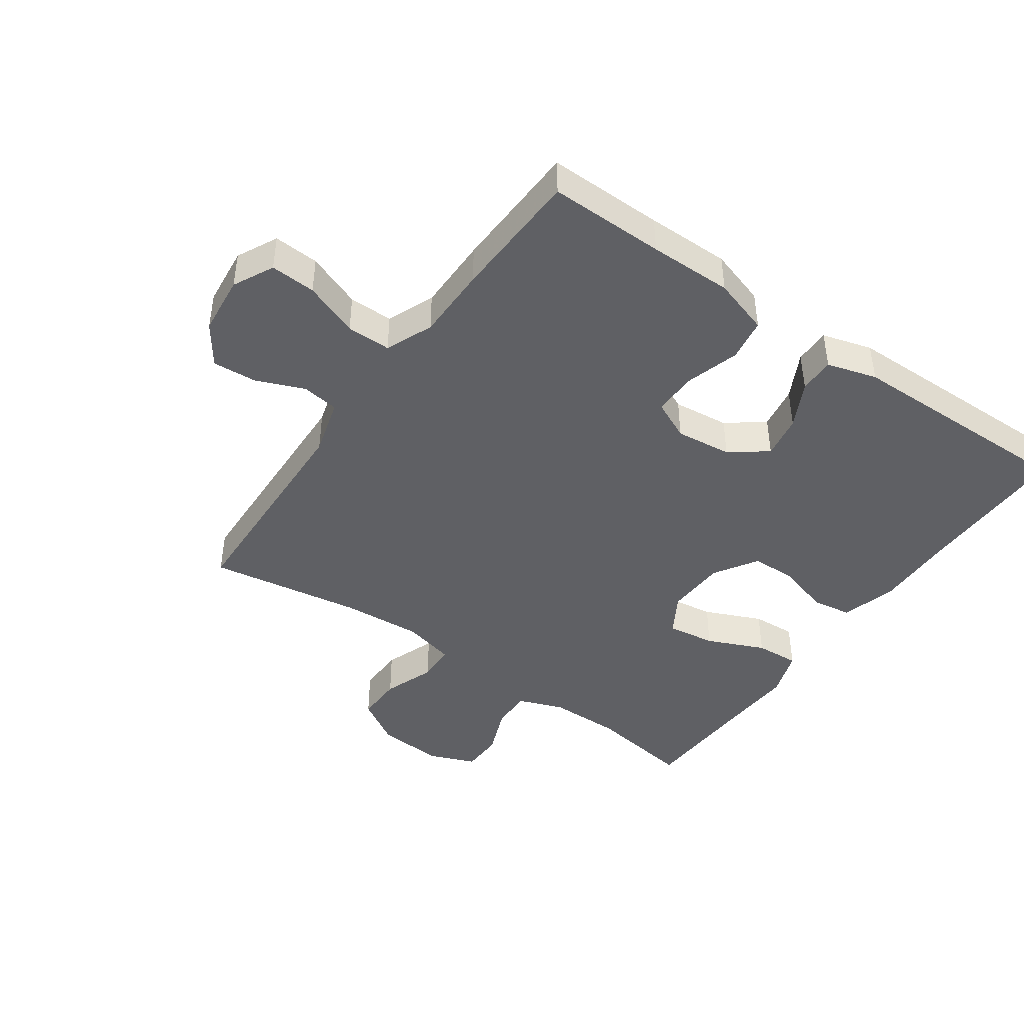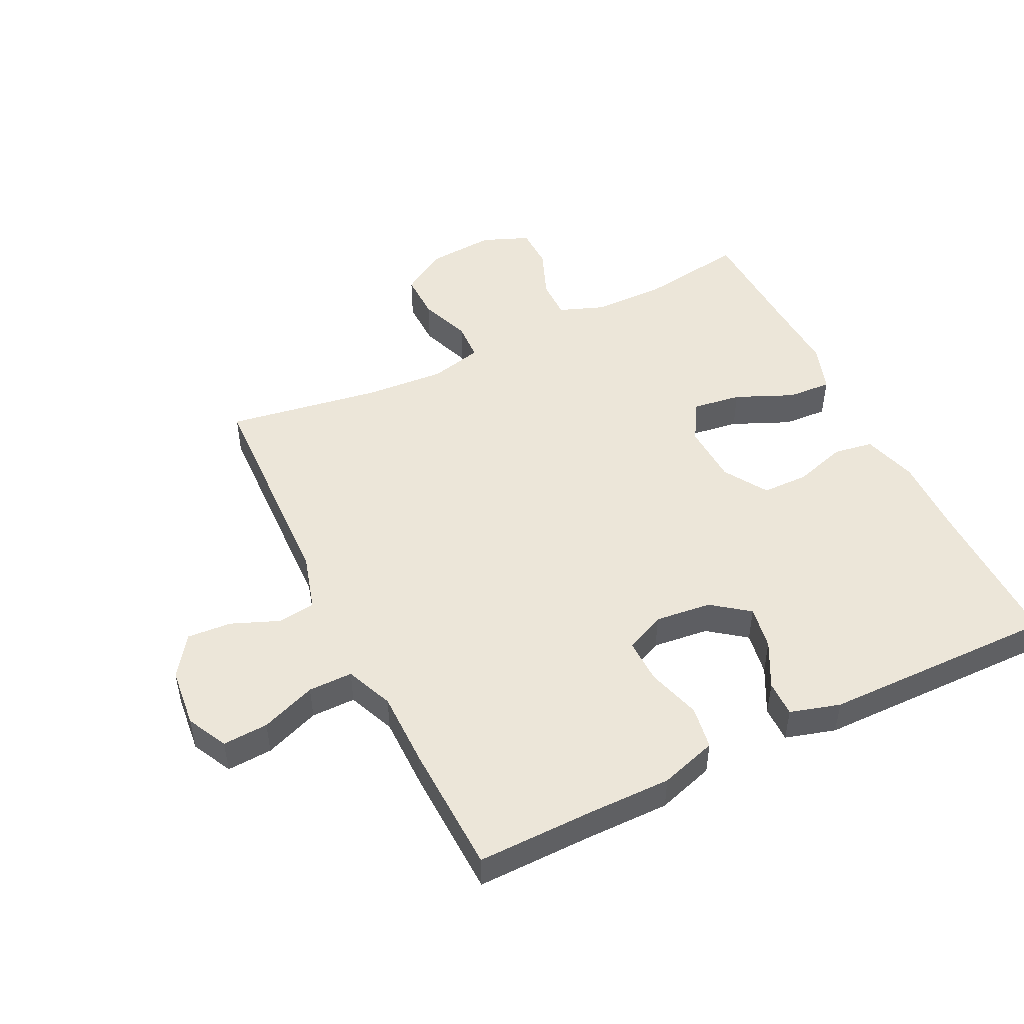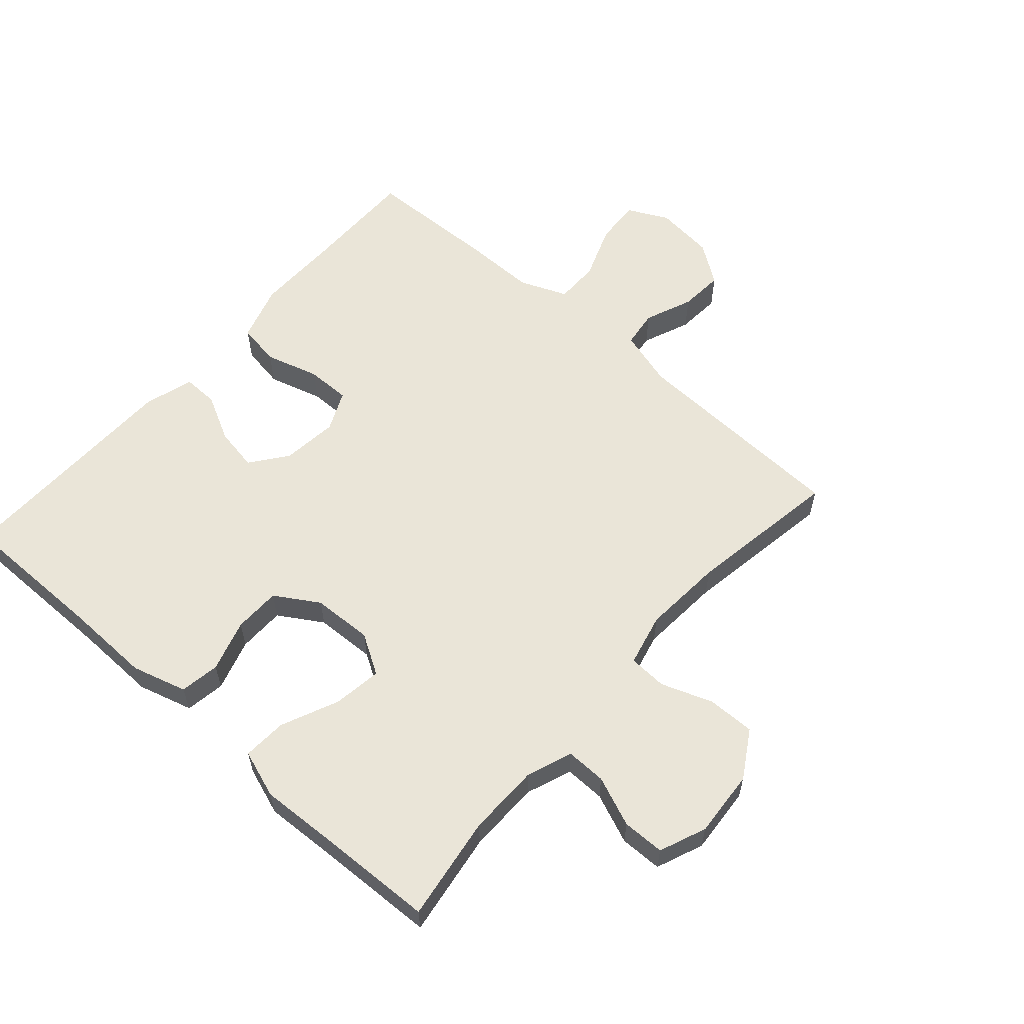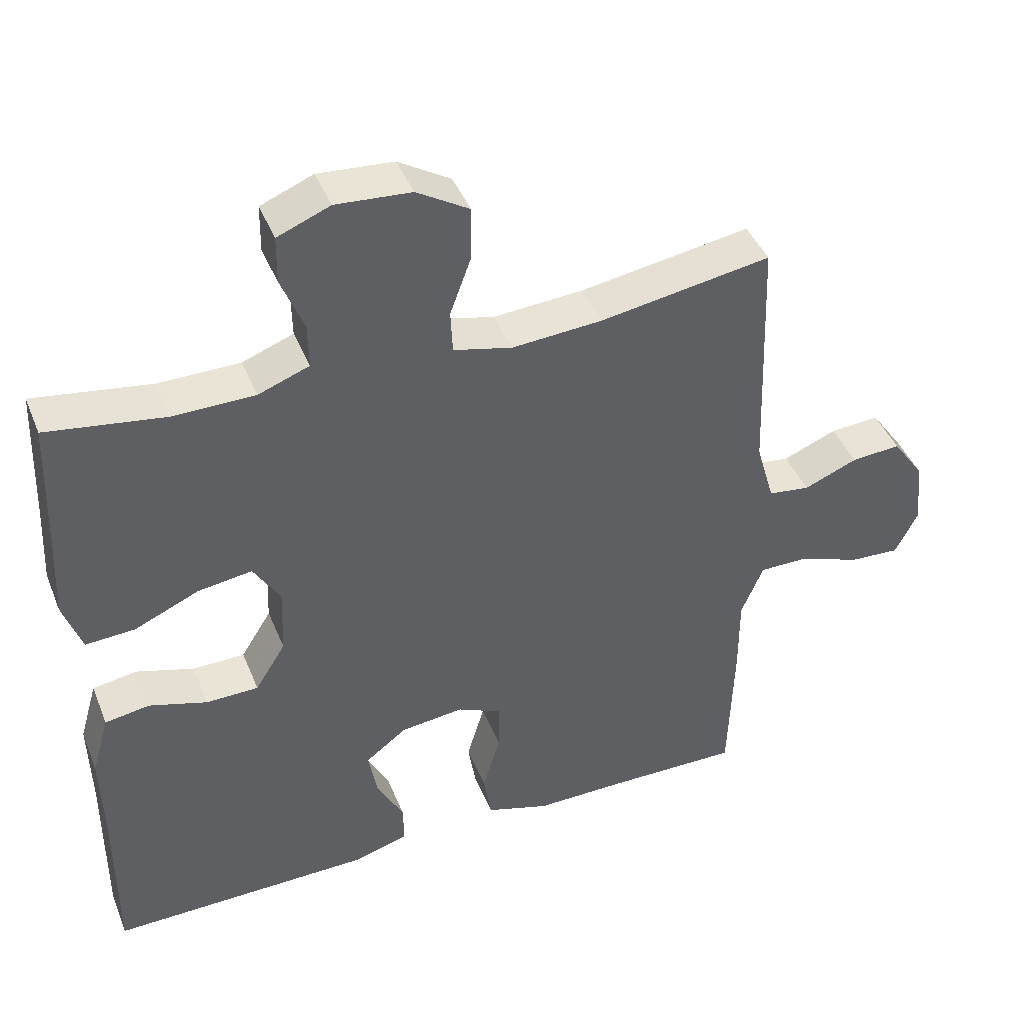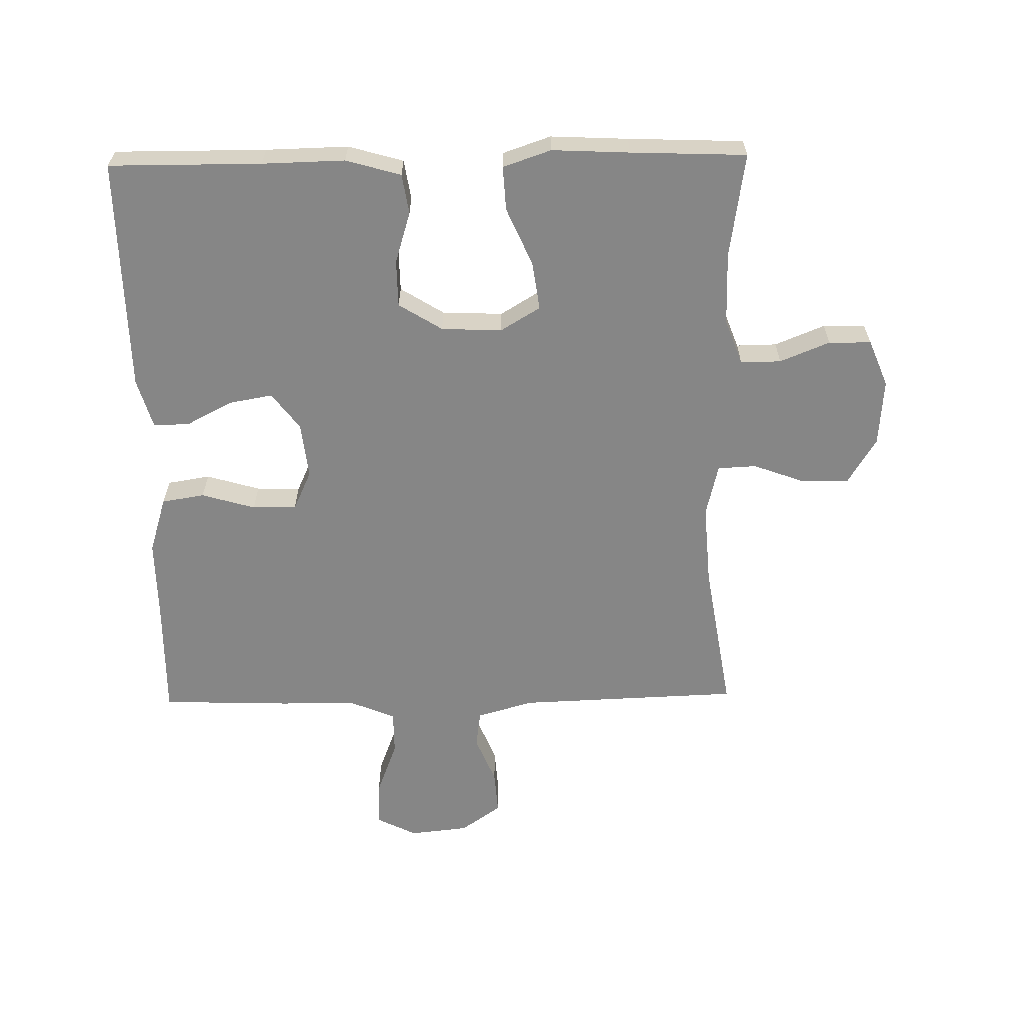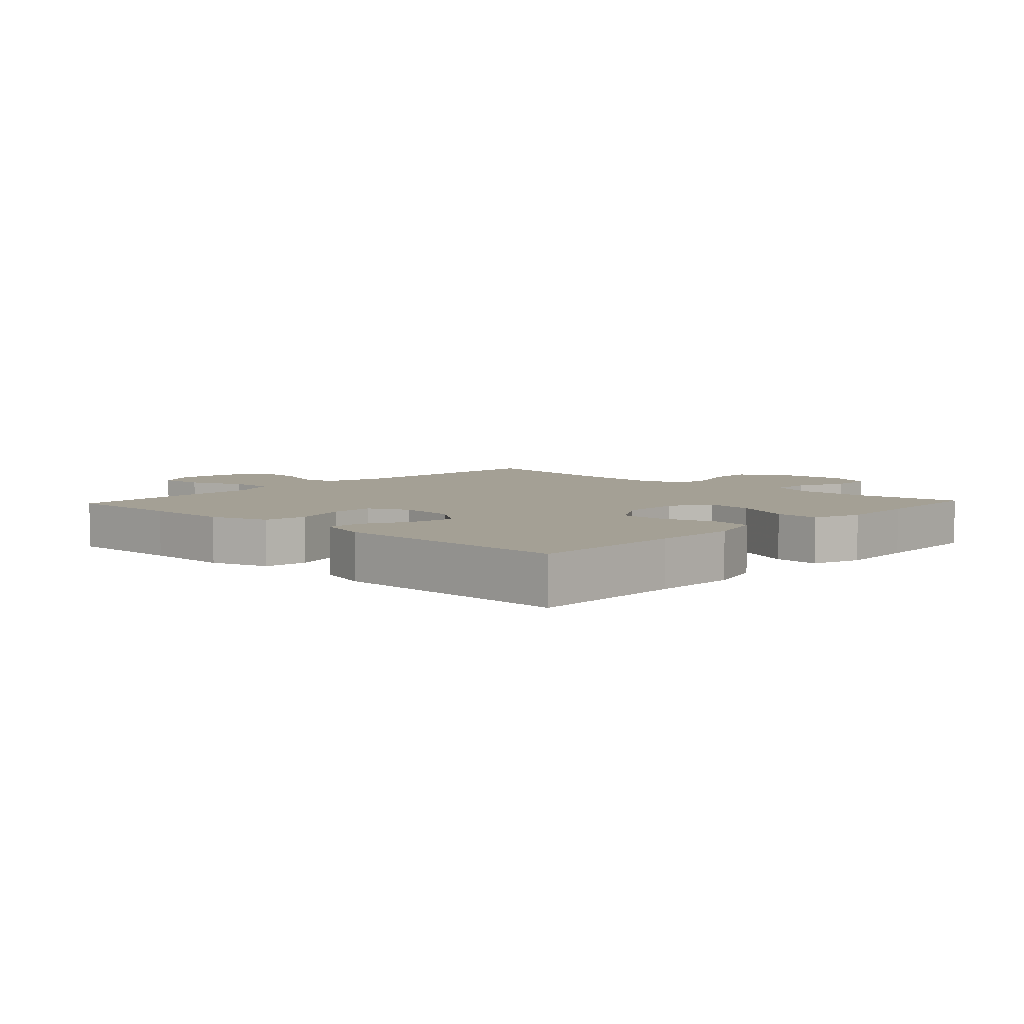
<metadata>
{"format":"obj","ext":"obj","renderer":"f3d","projection":"perspective","resolution":1024,"background":"white","views":[{"elev":-43.7,"azim":144.8,"up":"+Y"},{"elev":48.8,"azim":153.8,"up":"+Y"},{"elev":59.0,"azim":-48.5,"up":"+Y"},{"elev":42.8,"azim":-21.1,"up":"+Z"},{"elev":-62.0,"azim":-89.0,"up":"+Y"},{"elev":5.7,"azim":-137.0,"up":"+Y"}]}
</metadata>
<code>
v -0.5 0.07 -0.5
v -0.499 0.07 -0.259
v -0.502 0.07 -0.128
v -0.477 0.07 -0.041
v -0.414 0.07 -0.031
v -0.332 0.07 -0.056
v -0.258 0.07 -0.055
v -0.215 0.07 0.014
v -0.211 0.07 0.11
v -0.249 0.07 0.173
v -0.326 0.07 0.162
v -0.417 0.07 0.122
v -0.487 0.07 0.118
v -0.513 0.07 0.194
v -0.507 0.07 0.317
v -0.5 0.07 0.5
v -0.334 0.07 0.475
v -0.219 0.07 0.476
v -0.147 0.07 0.503
v -0.148 0.07 0.567
v -0.18 0.07 0.646
v -0.179 0.07 0.713
v -0.105 0.07 0.743
v 0.001 0.07 0.735
v 0.075 0.07 0.69
v 0.074 0.07 0.615
v 0.044 0.07 0.533
v 0.047 0.07 0.472
v 0.13 0.07 0.452
v 0.258 0.07 0.461
v 0.5 0.07 0.5
v 0.513 0.07 0.147
v 0.539 0.07 0.057
v 0.598 0.07 0.049
v 0.674 0.07 0.08
v 0.744 0.07 0.085
v 0.789 0.07 0.021
v 0.799 0.07 -0.073
v 0.767 0.07 -0.137
v 0.695 0.07 -0.133
v 0.608 0.07 -0.1
v 0.538 0.07 -0.1
v 0.507 0.07 -0.175
v 0.507 0.07 -0.292
v 0.5 0.07 -0.5
v 0.316 0.07 -0.498
v 0.184 0.07 -0.499
v 0.094 0.07 -0.471
v 0.083 0.07 -0.403
v 0.108 0.07 -0.318
v 0.109 0.07 -0.248
v 0.046 0.07 -0.219
v -0.043 0.07 -0.229
v -0.101 0.07 -0.273
v -0.089 0.07 -0.342
v -0.051 0.07 -0.415
v -0.05 0.07 -0.472
v -0.129 0.07 -0.495
v -0.5 0 -0.5
v -0.499 0 -0.259
v -0.502 0 -0.128
v -0.477 0 -0.041
v -0.414 0 -0.031
v -0.332 0 -0.056
v -0.258 0 -0.055
v -0.215 0 0.014
v -0.211 0 0.11
v -0.249 0 0.173
v -0.326 0 0.162
v -0.417 0 0.122
v -0.487 0 0.118
v -0.513 0 0.194
v -0.507 0 0.317
v -0.5 0 0.5
v -0.334 0 0.475
v -0.219 0 0.476
v -0.147 0 0.503
v -0.148 0 0.567
v -0.18 0 0.646
v -0.179 0 0.713
v -0.105 0 0.743
v 0.001 0 0.735
v 0.075 0 0.69
v 0.074 0 0.615
v 0.044 0 0.533
v 0.047 0 0.472
v 0.13 0 0.452
v 0.258 0 0.461
v 0.5 0 0.5
v 0.513 0 0.147
v 0.539 0 0.057
v 0.598 0 0.049
v 0.674 0 0.08
v 0.744 0 0.085
v 0.789 0 0.021
v 0.799 0 -0.073
v 0.767 0 -0.137
v 0.695 0 -0.133
v 0.608 0 -0.1
v 0.538 0 -0.1
v 0.507 0 -0.175
v 0.507 0 -0.292
v 0.5 0 -0.5
v 0.316 0 -0.498
v 0.184 0 -0.499
v 0.094 0 -0.471
v 0.083 0 -0.403
v 0.108 0 -0.318
v 0.109 0 -0.248
v 0.046 0 -0.219
v -0.043 0 -0.229
v -0.101 0 -0.273
v -0.089 0 -0.342
v -0.051 0 -0.415
v -0.05 0 -0.472
v -0.129 0 -0.495
f 58 1 2
f 57 58 2
f 56 57 2
f 55 56 2
f 4 5 6
f 3 4 6
f 2 3 6
f 55 2 6
f 54 55 6
f 53 54 6 7
f 52 53 7 8
f 51 52 8 9
f 48 49 50
f 47 48 50
f 46 47 50
f 46 50 51
f 45 46 51
f 44 45 51
f 43 44 51
f 51 9 10
f 43 51 10
f 42 43 10
f 39 40 41
f 38 39 41
f 37 38 41
f 36 37 41
f 35 36 41
f 34 35 41
f 33 34 41 42
f 32 33 42 10
f 30 31 32 10
f 25 26 27
f 24 25 27
f 23 24 27
f 22 23 27
f 21 22 27
f 20 21 27
f 19 20 27 28
f 18 19 28 29
f 15 16 17
f 17 18 29
f 15 17 29
f 14 15 29
f 13 14 29
f 12 13 29
f 11 12 29
f 10 11 29 30
f 60 59 116
f 60 116 115
f 60 115 114
f 60 114 113
f 64 63 62
f 64 62 61
f 64 61 60
f 64 60 113
f 64 113 112
f 65 64 112 111
f 66 65 111 110
f 67 66 110 109
f 108 107 106
f 108 106 105
f 108 105 104
f 109 108 104
f 109 104 103
f 109 103 102
f 109 102 101
f 68 67 109
f 68 109 101
f 68 101 100
f 99 98 97
f 99 97 96
f 99 96 95
f 99 95 94
f 99 94 93
f 99 93 92
f 100 99 92 91
f 68 100 91 90
f 68 90 89 88
f 85 84 83
f 85 83 82
f 85 82 81
f 85 81 80
f 85 80 79
f 85 79 78
f 86 85 78 77
f 87 86 77 76
f 75 74 73
f 87 76 75
f 87 75 73
f 87 73 72
f 87 72 71
f 87 71 70
f 87 70 69
f 88 87 69 68
f 1 59 60 2
f 2 60 61 3
f 3 61 62 4
f 4 62 63 5
f 5 63 64 6
f 6 64 65 7
f 7 65 66 8
f 8 66 67 9
f 9 67 68 10
f 10 68 69 11
f 11 69 70 12
f 12 70 71 13
f 13 71 72 14
f 14 72 73 15
f 15 73 74 16
f 16 74 75 17
f 17 75 76 18
f 18 76 77 19
f 19 77 78 20
f 20 78 79 21
f 21 79 80 22
f 22 80 81 23
f 23 81 82 24
f 24 82 83 25
f 25 83 84 26
f 26 84 85 27
f 27 85 86 28
f 28 86 87 29
f 29 87 88 30
f 30 88 89 31
f 31 89 90 32
f 32 90 91 33
f 33 91 92 34
f 34 92 93 35
f 35 93 94 36
f 36 94 95 37
f 37 95 96 38
f 38 96 97 39
f 39 97 98 40
f 40 98 99 41
f 41 99 100 42
f 42 100 101 43
f 43 101 102 44
f 44 102 103 45
f 45 103 104 46
f 46 104 105 47
f 47 105 106 48
f 48 106 107 49
f 49 107 108 50
f 50 108 109 51
f 51 109 110 52
f 52 110 111 53
f 53 111 112 54
f 54 112 113 55
f 55 113 114 56
f 56 114 115 57
f 57 115 116 58
f 58 116 59 1

</code>
